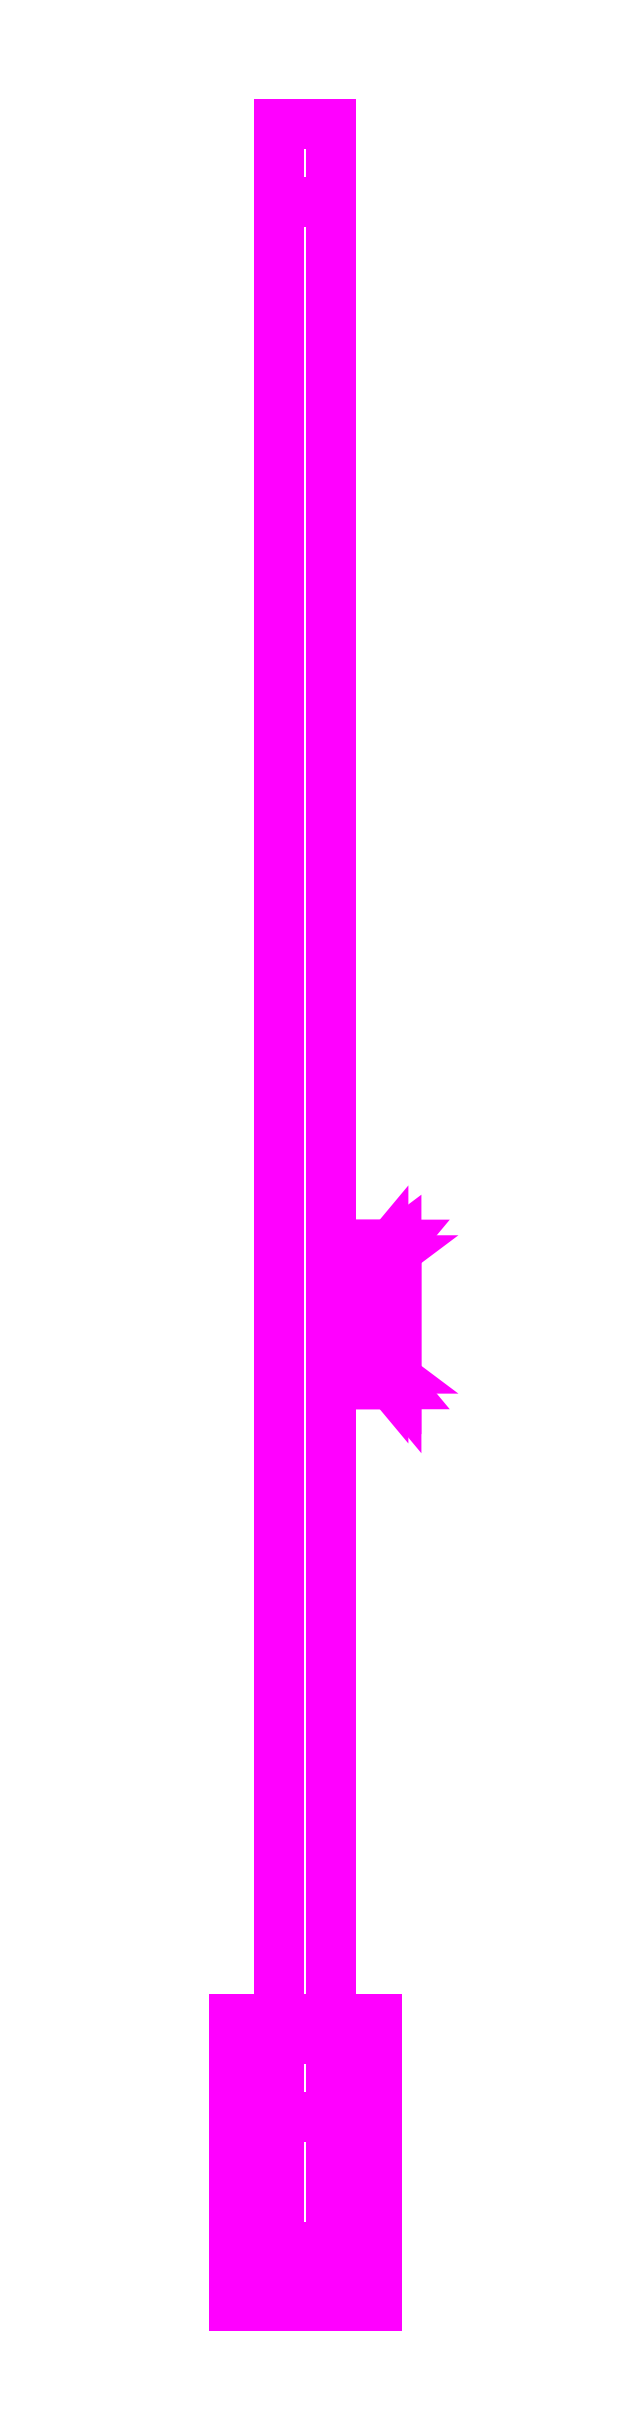
<metadata>
{"format":"dxf","ext":"dxf","renderer":"ezdxf+matplotlib","layout":"modelspace","background":"white","min_lineweight":24,"dpi":150}
</metadata>
<code>
0
SECTION
2
ENTITIES
0
3DFACE
8
TRAIL
10
0.04
20
-3.2
30
0.12
11
-0.04
21
-3.2
31
0.12
12
-0.04
22
-3.2
32
0
13
0.04
23
-3.2
33
0
0
3DFACE
8
TRAIL
10
-0.04
20
-3
30
0.14
11
-0.04
21
-3.2
31
0.12
12
0.04
22
-3.2
32
0.12
13
0.04
23
-3
33
0.14
0
3DFACE
8
TRAIL
10
0.04
20
-3
30
0
11
-0.04
21
-3
31
0
12
-0.04
22
-3
32
0.02
13
0.04
23
-3
33
0.02
0
3DFACE
8
TRAIL
10
-0.04
20
-3
30
0
11
-0.04
21
-3.2
31
0
12
-0.04
22
-3.2
32
0.12
13
-0.04
23
-3
33
0.14
0
3DFACE
8
TRAIL
10
0.04
20
-3
30
0.14
11
0.04
21
-3.2
31
0.12
12
0.04
22
-3.2
32
0
13
0.04
23
-3
33
0
0
3DFACE
8
TRAIL
10
-0.04
20
-0.06
30
0.83
11
-0.04
21
-3
31
0.14
12
0.04
22
-3
32
0.14
13
0.04
23
-0.06
33
0.83
0
3DFACE
8
TRAIL
10
0.04
20
-3
30
0.02
11
-0.04
21
-3
31
0.02
12
-0.04
22
-0.06
32
0.65
13
0.04
23
-0.06
33
0.65
0
3DFACE
8
TRAIL
10
-0.04
20
-0.06
30
0.65
11
-0.04
21
-3
31
0.02
12
-0.04
22
-3
32
0.14
13
-0.04
23
-0.06
33
0.83
0
3DFACE
8
TRAIL
10
0.04
20
-0.06
30
0.7
11
-0.04
21
-0.06
31
0.7
12
-0.04
22
-0.06
32
0.78
13
0.04
23
-0.06
33
0.78
0
3DFACE
8
TRAIL
10
0.04
20
-0.06
30
0.83
11
0.04
21
-3
31
0.14
12
0.04
22
-3
32
0.02
13
0.04
23
-0.06
33
0.65
0
3DFACE
8
TRAIL
10
-0.04
20
-0.06
30
0.83
11
-0.04
21
0.06
31
0.83
12
-0.04
22
0.06
32
0.78
13
-0.04
23
-0.06
33
0.78
0
3DFACE
8
TRAIL
10
0.04
20
-0.06
30
0.83
11
0.04
21
0.06
31
0.83
12
-0.04
22
0.06
32
0.83
13
-0.04
23
-0.06
33
0.83
0
3DFACE
8
TRAIL
10
-0.04
20
0.06
30
0.78
11
0.04
21
0.06
31
0.78
12
0.04
22
-0.06
32
0.78
13
-0.04
23
-0.06
33
0.78
0
3DFACE
8
TRAIL
10
-0.04
20
0.06
30
0.83
11
0.04
21
0.06
31
0.83
12
0.04
22
0.06
32
0.78
13
-0.04
23
0.06
33
0.78
0
3DFACE
8
TRAIL
10
0.04
20
-0.06
30
0.78
11
0.04
21
0.06
31
0.78
12
0.04
22
0.06
32
0.83
13
0.04
23
-0.06
33
0.83
0
3DFACE
8
TRAIL
10
0.04
20
-0.06
30
0.65
11
0.04
21
0.06
31
0.65
12
0.04
22
0.06
32
0.7
13
0.04
23
-0.06
33
0.7
0
3DFACE
8
TRAIL
10
-0.04
20
-0.06
30
0.7
11
-0.04
21
0.06
31
0.7
12
-0.04
22
0.06
32
0.65
13
-0.04
23
-0.06
33
0.65
0
3DFACE
8
TRAIL
10
-0.04
20
0.06
30
0.65
11
0.04
21
0.06
31
0.65
12
0.04
22
-0.06
32
0.65
13
-0.04
23
-0.06
33
0.65
0
3DFACE
8
TRAIL
10
-0.04
20
0.06
30
0.7
11
0.04
21
0.06
31
0.7
12
0.04
22
0.06
32
0.65
13
-0.04
23
0.06
33
0.65
0
3DFACE
8
TRAIL
10
0.04
20
-0.06
30
0.7
11
0.04
21
0.06
31
0.7
12
-0.04
22
0.06
32
0.7
13
-0.04
23
-0.06
33
0.7
0
3DFACE
8
TRAIL
10
-0.11
20
-2.85
30
-0.05
11
-0.11
21
-3.29
31
-0.05
12
-0.11
22
-3.23
32
0
13
-0.11
23
-2.88
33
0
0
3DFACE
8
TRAIL
10
0.11
20
-3.29
30
-0.05
11
-0.11
21
-3.29
31
-0.05
12
-0.11
22
-2.85
32
-0.05
13
0.11
23
-2.85
33
-0.05
0
3DFACE
8
TRAIL
10
0.11
20
-2.88
30
0
11
0.11
21
-3.23
31
0
12
0.11
22
-3.29
32
-0.05
13
0.11
23
-2.85
33
-0.05
0
3DFACE
8
TRAIL
10
0.11
20
-3.23
30
0
11
-0.11
21
-3.23
31
0
12
-0.11
22
-3.29
32
-0.05
13
0.11
23
-3.29
33
-0.05
0
3DFACE
8
TRAIL
10
0.11
20
-2.85
30
-0.05
11
-0.11
21
-2.85
31
-0.05
12
-0.11
22
-2.88
32
0
13
0.11
23
-2.88
33
0
0
3DFACE
8
TRAIL
10
-0.11
20
-2.88
30
0
11
-0.11
21
-3.23
31
0
12
0.11
22
-3.23
32
0
13
0.11
23
-2.88
33
0
0
3DFACE
8
TRAIL
10
0.14
20
-1.661
30
0.3745
11
0.12
21
-1.684
31
0.3895
12
0.12
22
-1.86
32
0.349
13
0.14
23
-1.875
33
0.325
0
3DFACE
8
TRAIL
10
0.12
20
-1.684
30
0.3895
11
0.1
21
-1.699
31
0.3655
12
0.1
22
-1.836
32
0.334
13
0.12
23
-1.86
33
0.349
0
3DFACE
8
TRAIL
10
0.1
20
-1.699
30
0.3655
11
0.12
21
-1.676
31
0.3505
12
0.12
22
-1.851
32
0.31
13
0.1
23
-1.836
33
0.334
0
3DFACE
8
TRAIL
10
0.12
20
-1.676
30
0.3505
11
0.14
21
-1.661
31
0.3745
12
0.14
22
-1.875
32
0.325
13
0.12
23
-1.851
33
0.31
0
3DFACE
8
TRAIL
10
0.1
20
-1.699
30
0.3655
11
0.12
21
-1.684
31
0.3895
12
0.04
22
-1.684
32
0.3895
13
0.04
23
-1.699
33
0.3655
0
3DFACE
8
TRAIL
10
0.12
20
-1.684
30
0.3895
11
0.14
21
-1.661
31
0.3745
12
0.04
22
-1.661
32
0.3745
13
0.04
23
-1.684
33
0.3895
0
3DFACE
8
TRAIL
10
0.14
20
-1.661
30
0.3745
11
0.12
21
-1.676
31
0.3505
12
0.04
22
-1.676
32
0.3505
13
0.04
23
-1.661
33
0.3745
0
3DFACE
8
TRAIL
10
0.12
20
-1.676
30
0.3505
11
0.1
21
-1.699
31
0.3655
12
0.04
22
-1.699
32
0.3655
13
0.04
23
-1.676
33
0.3505
0
3DFACE
8
TRAIL
10
0.14
20
-1.875
30
0.325
11
0.12
21
-1.86
31
0.349
12
0.04
22
-1.86
32
0.349
13
0.04
23
-1.875
33
0.325
0
3DFACE
8
TRAIL
10
0.12
20
-1.86
30
0.349
11
0.1
21
-1.836
31
0.334
12
0.04
22
-1.836
32
0.334
13
0.04
23
-1.86
33
0.349
0
3DFACE
8
TRAIL
10
0.1
20
-1.836
30
0.334
11
0.12
21
-1.851
31
0.31
12
0.04
22
-1.851
32
0.31
13
0.04
23
-1.836
33
0.334
0
3DFACE
8
TRAIL
10
0.12
20
-1.851
30
0.31
11
0.14
21
-1.875
31
0.325
12
0.04
22
-1.875
32
0.325
13
0.04
23
-1.851
33
0.31
0
VIEWPORT
8
0
10
144.7
20
101.2
30
0
40
391.1
41
222.2
68
     2
69
     1
0
VIEWPORT
8
0
10
139.2
20
100.8
30
0
40
222.8
41
161.3
68
     1
69
     2
0
ENDSEC
0
EOF

</code>
